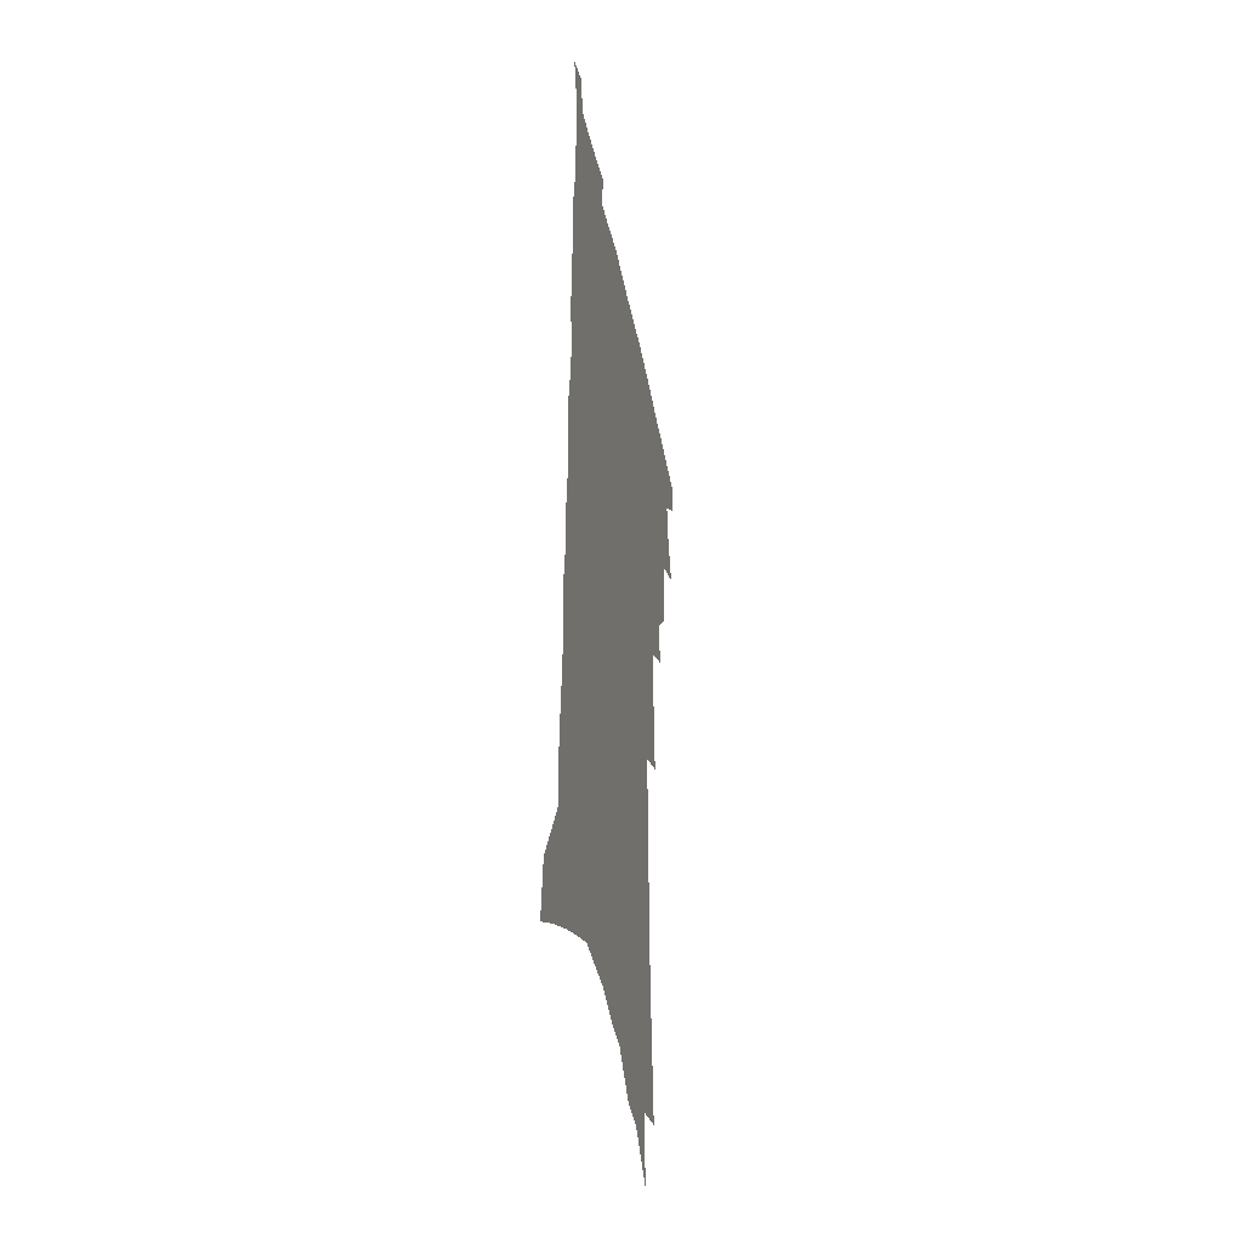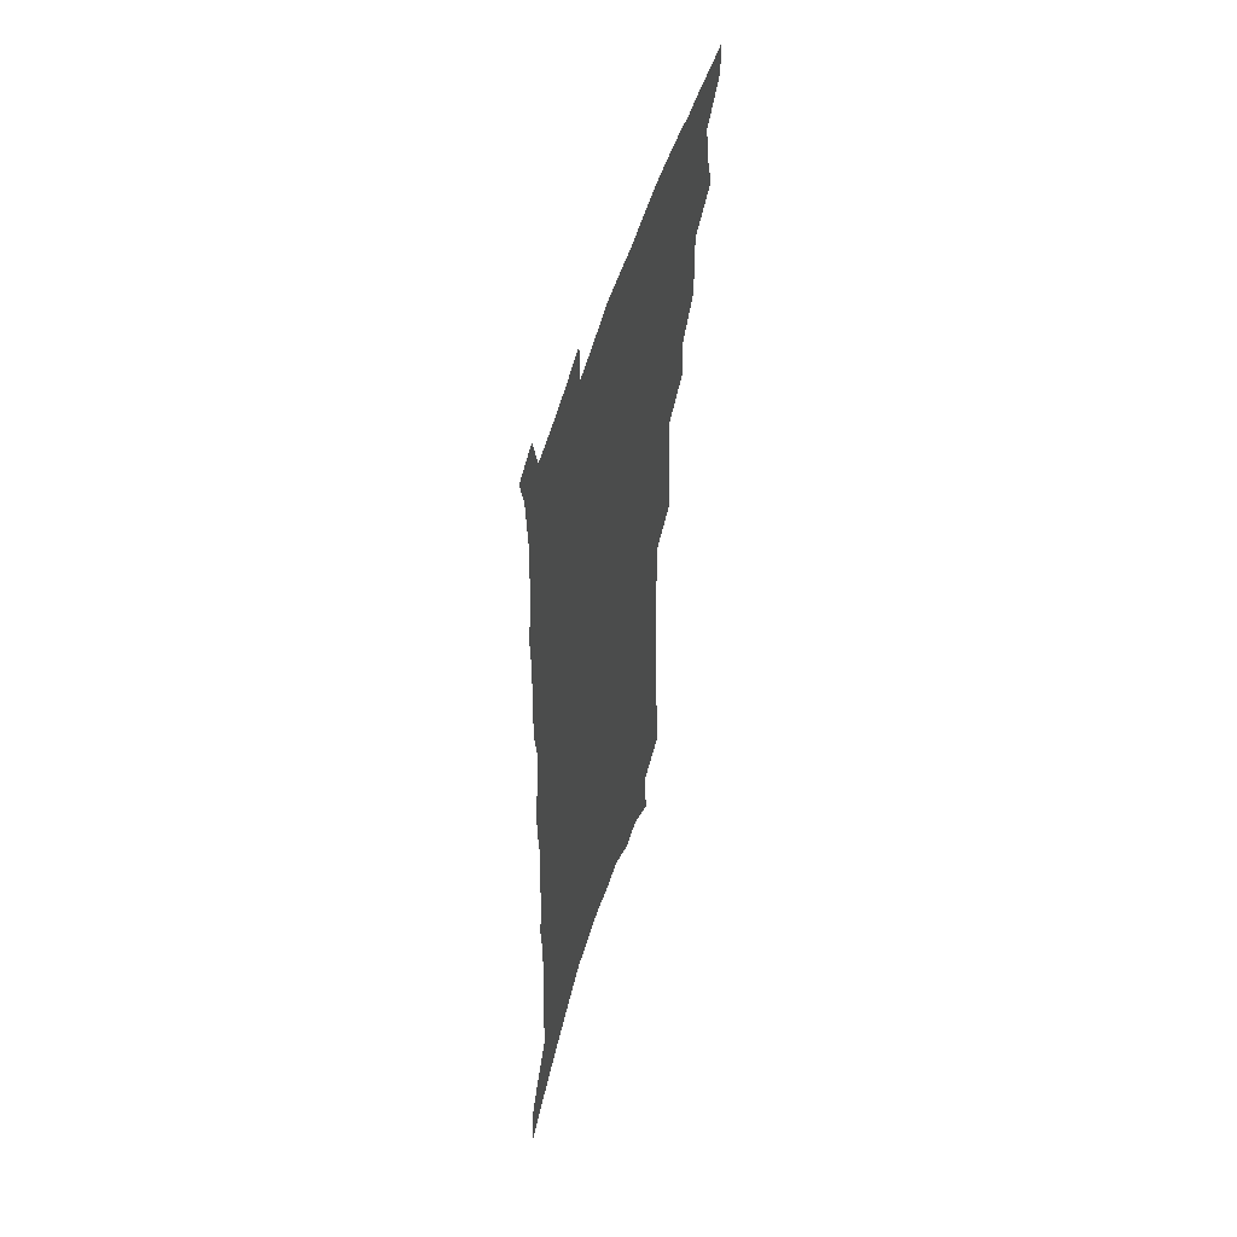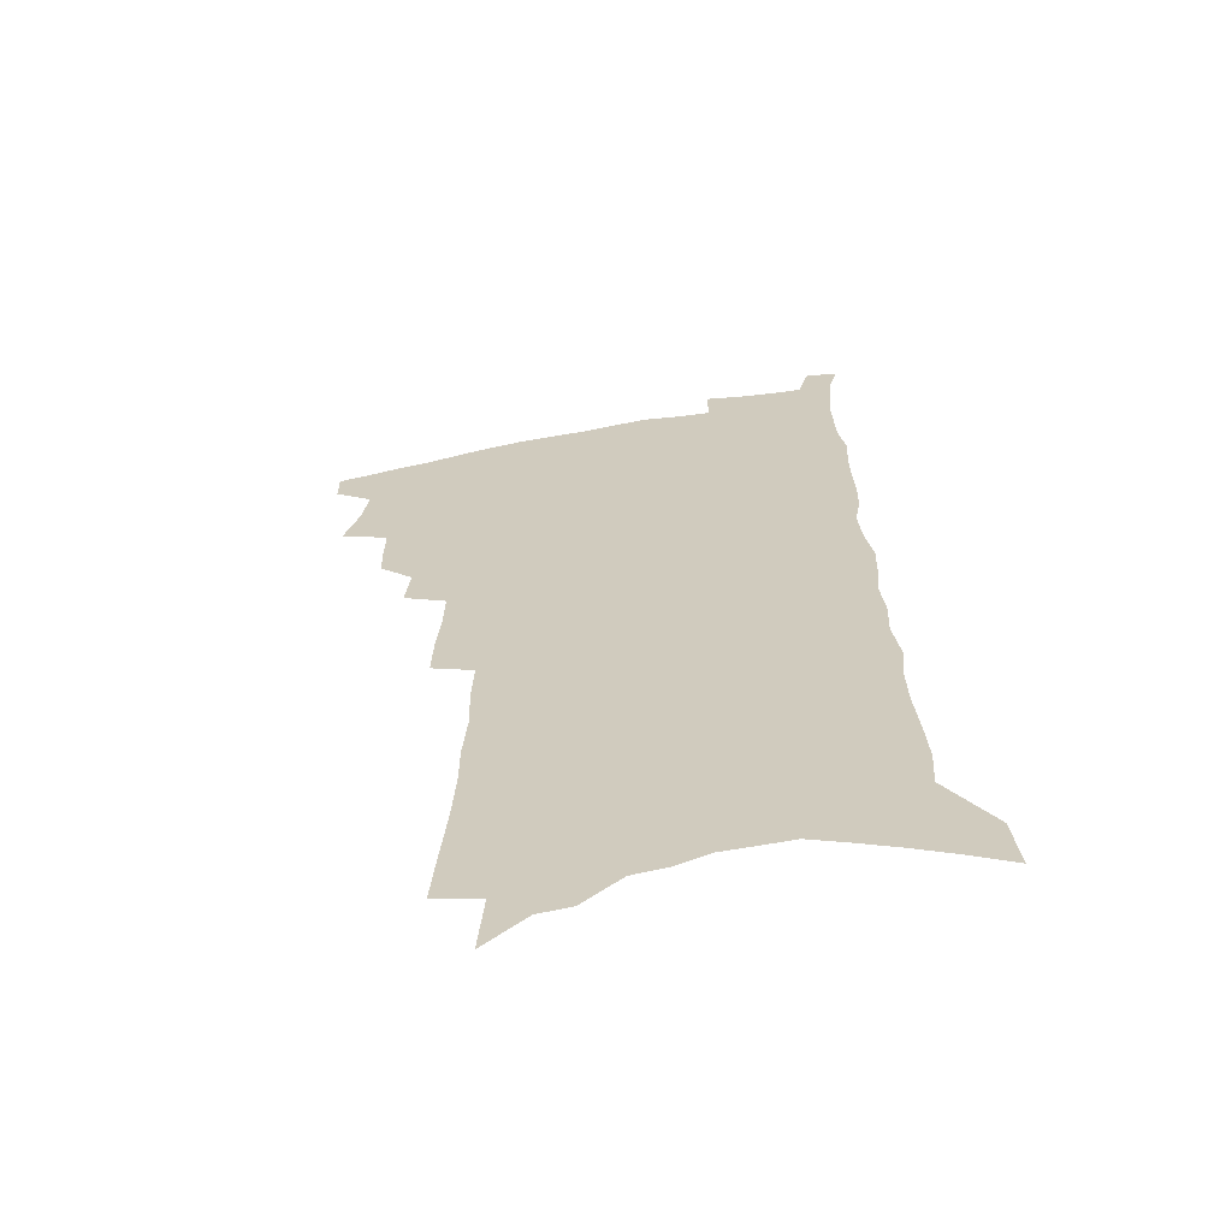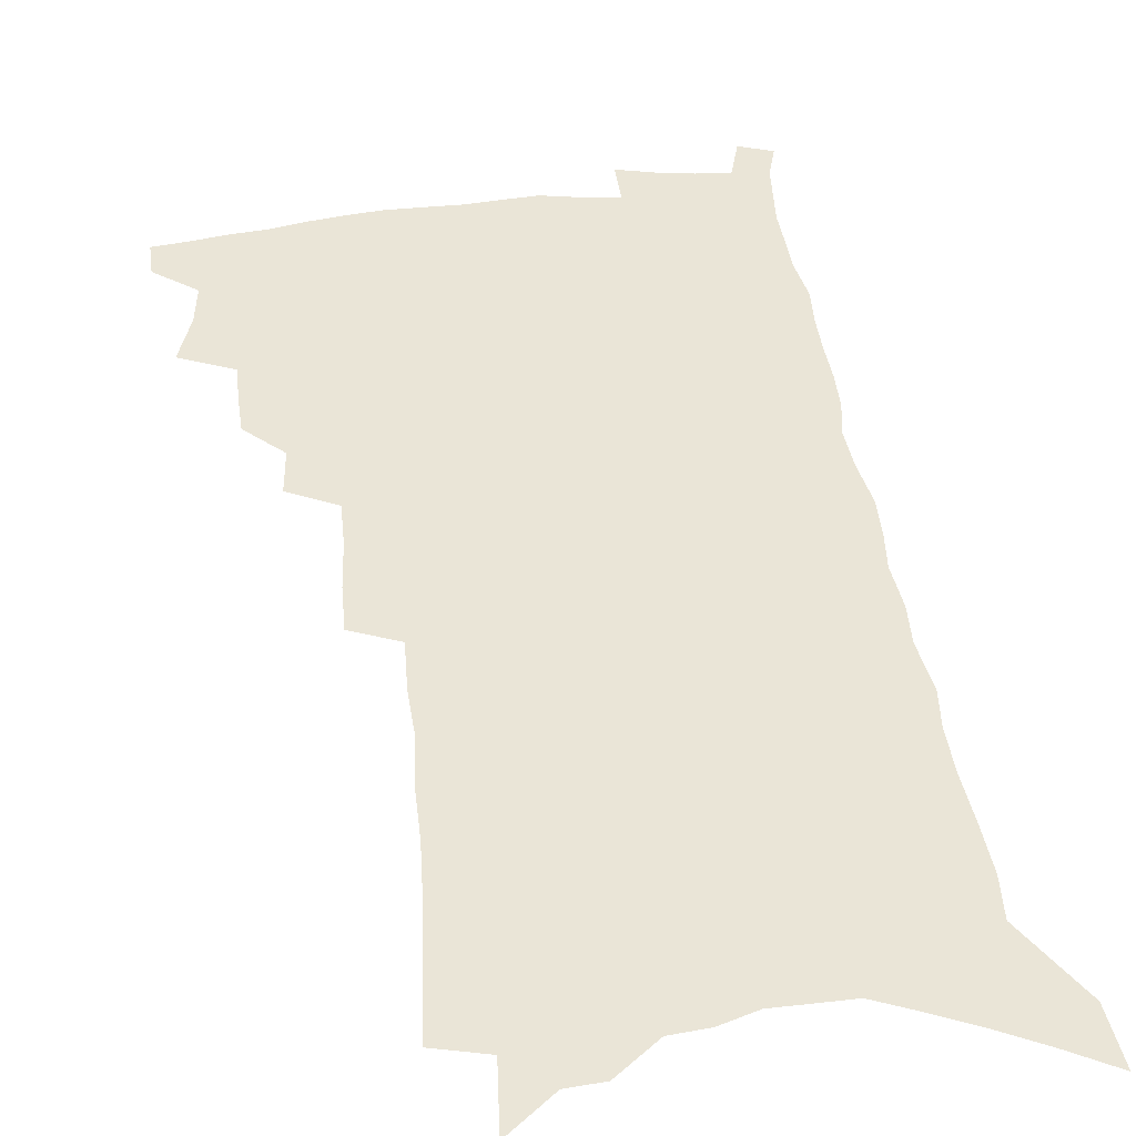
<metadata>
{"format":"obj","ext":"obj","renderer":"f3d","projection":"perspective","resolution":1024,"background":"white","views":[{"elev":-38.8,"azim":100.7,"up":"+Y"},{"elev":55.2,"azim":106.6,"up":"+Y"},{"elev":-63.2,"azim":10.2,"up":"+Y"},{"elev":44.2,"azim":-7.0,"up":"+Z"}]}
</metadata>
<code>
v 496.1 496.3 0
v 496 509.6 0
v 502.7 451.3 0
v 509 469.5 0
v 511.2 484.6 0
v 511.1 498 0
v 509.3 511.2 0
v 522.1 414.1 0
v 521.8 428.3 0
v 522.1 442.8 0
v 524.9 458.9 0
v 525.3 472.6 0
v 526.4 486.6 0
v 525 499.4 0
v 522.4 513.2 0
v 533.5 383.8 0
v 535.5 401.1 0
v 537.5 417.6 0
v 538.8 433 0
v 538 446.4 0
v 538.9 460.5 0
v 539.4 474.2 0
v 540 487.8 0
v 538.2 500.9 0
v 536.1 514.5 0
v 548 321.9 0
v 548.6 339.6 0
v 550.3 358.5 0
v 550.7 375.1 0
v 550.8 390.6 0
v 553.7 408.4 0
v 551.9 420.8 0
v 555.4 437.9 0
v 555.2 450.6 0
v 554.1 463.1 0
v 554.2 476.2 0
v 553.6 488.9 0
v 551.8 501.9 0
v 548.9 517.1 0
v 557.4 168.9 0
v 559.4 192.8 0
v 561.7 217.1 0
v 563 238.5 0
v 563.1 257.3 0
v 564.8 278.5 0
v 564.2 295.3 0
v 565 314.6 0
v 565 331.6 0
v 565.3 348.5 0
v 565.3 364.3 0
v 565.9 380.5 0
v 566.1 395.6 0
v 567.1 411.1 0
v 566.8 424.5 0
v 567.9 438.7 0
v 568.4 452.3 0
v 568.4 465.2 0
v 567.7 477.6 0
v 566.5 490.2 0
v 564.7 503.6 0
v 562 518.9 0
v 574 137.7 0
v 576.2 164.1 0
v 573.2 178.9 0
v 578.4 210.3 0
v 578.9 230.4 0
v 579.2 249.8 0
v 579.4 268.5 0
v 578.9 285.4 0
v 579.7 304.7 0
v 580.1 322.6 0
v 580.3 339.2 0
v 579.5 353.6 0
v 579.6 369.2 0
v 579.5 384.1 0
v 579.8 398.8 0
v 580.8 414 0
v 581.5 427.9 0
v 581.4 440.7 0
v 581.6 453.8 0
v 581.1 466.2 0
v 580.2 478.6 0
v 579.5 491.1 0
v 578.2 504 0
v 575.2 520.3 0
v 590.9 151.6 0
v 590.8 172.2 0
v 590.7 193.8 0
v 594.1 221.6 0
v 593.8 239.7 0
v 594 258.5 0
v 593.6 275.8 0
v 592.4 290.8 0
v 593 309.4 0
v 592.8 325.4 0
v 592.9 342 0
v 593 357.9 0
v 592.7 372.2 0
v 593.2 388 0
v 593.4 402.4 0
v 593.6 415.8 0
v 594.6 430.2 0
v 593.8 441.7 0
v 594.2 454.9 0
v 594.4 467.2 0
v 592.9 479.6 0
v 592.2 492 0
v 591.1 504.9 0
v 588.9 520.2 0
v 603.9 152.5 0
v 607.2 187.2 0
v 607.8 209.5 0
v 607.3 227 0
v 606 241 0
v 606.8 262.7 0
v 606.3 279.5 0
v 606.2 297.4 0
v 605.8 313.3 0
v 605.6 328.7 0
v 605.5 344.6 0
v 605.6 360.4 0
v 605.1 373.6 0
v 605.2 388.2 0
v 605.3 402 0
v 606 417.3 0
v 606.2 430.4 0
v 605.9 442.4 0
v 606.4 455.6 0
v 606.4 467.8 0
v 605.8 480.1 0
v 604.7 493 0
v 604.1 505.8 0
v 602.5 520.1 0
v 619.4 164.9 0
v 620.6 192.8 0
v 620.4 212.3 0
v 620.1 231.2 0
v 619.8 248.7 0
v 619.2 265 0
v 618.7 281.8 0
v 618.3 298.5 0
v 617.9 313.8 0
v 618.3 333.2 0
v 617.9 347.1 0
v 617.7 362.2 0
v 617.2 374.8 0
v 617.7 390.2 0
v 617.9 404.5 0
v 618 418.2 0
v 618 430.7 0
v 618.2 443.4 0
v 618.7 456.6 0
v 618.5 468.3 0
v 618.6 480.4 0
v 618.6 492.6 0
v 617.6 505.4 0
v 615.5 521.1 0
v 632.8 166.1 0
v 633.2 193.4 0
v 632.9 214.5 0
v 632.6 234 0
v 632.2 250.4 0
v 631.6 267.8 0
v 631.1 284.6 0
v 630.7 301.2 0
v 630.3 317 0
v 630.3 331.8 0
v 629.9 347.5 0
v 629.7 362.6 0
v 629.7 378 0
v 629.6 390.8 0
v 629.7 405 0
v 629.8 418.9 0
v 629.9 431 0
v 630 443.6 0
v 630.4 456.3 0
v 630.6 468.2 0
v 630.9 480.4 0
v 631.1 492.5 0
v 630.4 505.6 0
v 628.5 521.9 0
v 646.3 170.4 0
v 645.9 193.5 0
v 645.4 215.4 0
v 644.8 234.2 0
v 644.6 250.1 0
v 643.9 268.2 0
v 643.5 283.3 0
v 642.8 300.4 0
v 642.2 319.6 0
v 642.2 332.1 0
v 642 346.1 0
v 641.6 362.2 0
v 641.5 377.1 0
v 641.4 391.8 0
v 641.6 405 0
v 641.8 417.8 0
v 641.7 431.4 0
v 641.6 444.4 0
v 642.4 455.9 0
v 642.7 467.9 0
v 643 480.3 0
v 643.3 492.4 0
v 643.3 505 0
v 643 519.1 0
v 659.5 170.5 0
v 658.8 193 0
v 658.1 213 0
v 657.3 232.6 0
v 657.6 246.9 0
v 656.2 267.4 0
v 655.6 284.1 0
v 655 300.8 0
v 654.4 317.1 0
v 654.1 332.2 0
v 653.9 346.2 0
v 653.5 362.8 0
v 653.4 376.6 0
v 654.1 389.1 0
v 653.4 404.1 0
v 653.8 416.8 0
v 653.9 430.1 0
v 654.7 442.3 0
v 654.4 455.6 0
v 654.7 467.7 0
v 655.1 479.8 0
v 655.4 492.1 0
v 656 504.4 0
v 656.3 517.5 0
v 655.9 533.4 0
v 672.7 170.7 0
v 672.1 190.5 0
v 671 211.3 0
v 670.2 229.8 0
v 670 246.4 0
v 669.3 264 0
v 668 282.6 0
v 667.8 298.1 0
v 666.4 316.2 0
v 666.3 330.7 0
v 665.8 346.3 0
v 666.2 359.8 0
v 665.7 374.6 0
v 666 388 0
v 667 400.5 0
v 666.1 414.9 0
v 666.2 428.6 0
v 666.7 441.2 0
v 666 455.4 0
v 666.8 467.1 0
v 667.2 479.3 0
v 667.8 491.5 0
v 668.4 503.7 0
v 669.1 516.6 0
v 670 529.9 0
v 687.5 164.3 0
v 686.2 185.5 0
v 684.9 206.4 0
v 683.8 225.6 0
v 683.6 242.3 0
v 682.5 260.6 0
v 681.9 277.5 0
v 681.2 294.2 0
v 680.5 310.8 0
v 678.9 328.2 0
v 679.3 342.2 0
v 679.5 356.2 0
v 679.2 370.6 0
v 678.6 385.4 0
v 679.7 398 0
v 677.4 415.2 0
v 679.5 426.4 0
v 679.5 439.5 0
v 679.4 452.8 0
v 679.5 465.5 0
v 679.8 478.1 0
v 680.2 490.6 0
v 680.7 503 0
v 681.8 515.3 0
v 683.2 527.7 0
v 702.8 157.2 0
v 701.3 178.5 0
v 699.5 200.2 0
v 699.3 217.8 0
v 698.5 235.8 0
v 697.3 254.2 0
v 695.6 272.9 0
v 695.8 288.6 0
v 694.9 305.2 0
v 693.5 322.2 0
v 693.6 336.8 0
v 694.6 350.6 0
v 692.2 367.7 0
v 691.9 381.9 0
v 693.9 394.2 0
v 692.3 410.1 0
v 692.2 423.8 0
v 693.5 436.4 0
v 692 451 0
v 692.3 463.8 0
v 692.5 476.6 0
v 693.3 489 0
v 693.2 501.9 0
v 694.7 514 0
v 695.7 526.4 0
v 700.2 541.6 0
v 719 148.9 0
v 715.8 173.6 0
v 715.7 191.5 0
v 716.8 207.6 0
v 715.6 226.3 0
v 713.9 245.3 0
v 713.5 262.5 0
v 714.8 277.2 0
v 712.1 296.3 0
v 712.7 311.4 0
v 711 328.3 0
v 712.2 342.2 0
v 712.6 357 0
v 709.7 374.1 0
v 708.5 389.6 0
v 710.7 402.4 0
v 710.8 416.5 0
v 710.1 430.9 0
v 709.9 445 0
v 710.6 458.1 0
v 708 473.3 0
v 707.4 486.8 0
v 706.8 500.2 0
v 707.8 512.6 0
v 708.7 524.9 0
v 712.3 537 0
v 736.1 139.3 0
v 733.7 162.1 0
f 5 6 1
f 1 6 2
f 6 7 2
f 10 11 3
f 3 11 4
f 11 12 4
f 4 12 5
f 12 13 5
f 5 13 6
f 13 14 6
f 6 14 7
f 14 15 7
f 17 18 8
f 8 18 9
f 18 19 9
f 9 19 10
f 19 20 10
f 10 20 11
f 20 21 11
f 11 21 12
f 21 22 12
f 12 22 13
f 22 23 13
f 13 23 14
f 23 24 14
f 14 24 15
f 24 25 15
f 29 30 16
f 16 30 17
f 30 31 17
f 17 31 18
f 31 32 18
f 18 32 19
f 32 33 19
f 19 33 20
f 33 34 20
f 20 34 21
f 34 35 21
f 21 35 22
f 35 36 22
f 22 36 23
f 36 37 23
f 23 37 24
f 37 38 24
f 24 38 25
f 38 39 25
f 47 48 26
f 26 48 27
f 48 49 27
f 27 49 28
f 49 50 28
f 28 50 29
f 50 51 29
f 29 51 30
f 51 52 30
f 30 52 31
f 52 53 31
f 31 53 32
f 53 54 32
f 32 54 33
f 54 55 33
f 33 55 34
f 55 56 34
f 34 56 35
f 56 57 35
f 35 57 36
f 57 58 36
f 36 58 37
f 58 59 37
f 37 59 38
f 59 60 38
f 38 60 39
f 60 61 39
f 63 64 40
f 40 64 41
f 64 65 41
f 41 65 42
f 65 66 42
f 42 66 43
f 66 67 43
f 43 67 44
f 67 68 44
f 44 68 45
f 68 69 45
f 45 69 46
f 69 70 46
f 46 70 47
f 70 71 47
f 47 71 48
f 71 72 48
f 48 72 49
f 72 73 49
f 49 73 50
f 73 74 50
f 50 74 51
f 74 75 51
f 51 75 52
f 75 76 52
f 52 76 53
f 76 77 53
f 53 77 54
f 77 78 54
f 54 78 55
f 78 79 55
f 55 79 56
f 79 80 56
f 56 80 57
f 80 81 57
f 57 81 58
f 81 82 58
f 58 82 59
f 82 83 59
f 59 83 60
f 83 84 60
f 60 84 61
f 84 85 61
f 62 86 63
f 86 87 63
f 63 87 64
f 87 88 64
f 64 88 65
f 88 89 65
f 65 89 66
f 89 90 66
f 66 90 67
f 90 91 67
f 67 91 68
f 91 92 68
f 68 92 69
f 92 93 69
f 69 93 70
f 93 94 70
f 70 94 71
f 94 95 71
f 71 95 72
f 95 96 72
f 72 96 73
f 96 97 73
f 73 97 74
f 97 98 74
f 74 98 75
f 98 99 75
f 75 99 76
f 99 100 76
f 76 100 77
f 100 101 77
f 77 101 78
f 101 102 78
f 78 102 79
f 102 103 79
f 79 103 80
f 103 104 80
f 80 104 81
f 104 105 81
f 81 105 82
f 105 106 82
f 82 106 83
f 106 107 83
f 83 107 84
f 107 108 84
f 84 108 85
f 108 109 85
f 86 110 87
f 110 111 87
f 87 111 88
f 111 112 88
f 88 112 89
f 112 113 89
f 89 113 90
f 113 114 90
f 90 114 91
f 114 115 91
f 91 115 92
f 115 116 92
f 92 116 93
f 116 117 93
f 93 117 94
f 117 118 94
f 94 118 95
f 118 119 95
f 95 119 96
f 119 120 96
f 96 120 97
f 120 121 97
f 97 121 98
f 121 122 98
f 98 122 99
f 122 123 99
f 99 123 100
f 123 124 100
f 100 124 101
f 124 125 101
f 101 125 102
f 125 126 102
f 102 126 103
f 126 127 103
f 103 127 104
f 127 128 104
f 104 128 105
f 128 129 105
f 105 129 106
f 129 130 106
f 106 130 107
f 130 131 107
f 107 131 108
f 131 132 108
f 108 132 109
f 132 133 109
f 110 134 111
f 134 135 111
f 111 135 112
f 135 136 112
f 112 136 113
f 136 137 113
f 113 137 114
f 137 138 114
f 114 138 115
f 138 139 115
f 115 139 116
f 139 140 116
f 116 140 117
f 140 141 117
f 117 141 118
f 141 142 118
f 118 142 119
f 142 143 119
f 119 143 120
f 143 144 120
f 120 144 121
f 144 145 121
f 121 145 122
f 145 146 122
f 122 146 123
f 146 147 123
f 123 147 124
f 147 148 124
f 124 148 125
f 148 149 125
f 125 149 126
f 149 150 126
f 126 150 127
f 150 151 127
f 127 151 128
f 151 152 128
f 128 152 129
f 152 153 129
f 129 153 130
f 153 154 130
f 130 154 131
f 154 155 131
f 131 155 132
f 155 156 132
f 132 156 133
f 156 157 133
f 134 158 135
f 158 159 135
f 135 159 136
f 159 160 136
f 136 160 137
f 160 161 137
f 137 161 138
f 161 162 138
f 138 162 139
f 162 163 139
f 139 163 140
f 163 164 140
f 140 164 141
f 164 165 141
f 141 165 142
f 165 166 142
f 142 166 143
f 166 167 143
f 143 167 144
f 167 168 144
f 144 168 145
f 168 169 145
f 145 169 146
f 169 170 146
f 146 170 147
f 170 171 147
f 147 171 148
f 171 172 148
f 148 172 149
f 172 173 149
f 149 173 150
f 173 174 150
f 150 174 151
f 174 175 151
f 151 175 152
f 175 176 152
f 152 176 153
f 176 177 153
f 153 177 154
f 177 178 154
f 154 178 155
f 178 179 155
f 155 179 156
f 179 180 156
f 156 180 157
f 180 181 157
f 158 182 159
f 182 183 159
f 159 183 160
f 183 184 160
f 160 184 161
f 184 185 161
f 161 185 162
f 185 186 162
f 162 186 163
f 186 187 163
f 163 187 164
f 187 188 164
f 164 188 165
f 188 189 165
f 165 189 166
f 189 190 166
f 166 190 167
f 190 191 167
f 167 191 168
f 191 192 168
f 168 192 169
f 192 193 169
f 169 193 170
f 193 194 170
f 170 194 171
f 194 195 171
f 171 195 172
f 195 196 172
f 172 196 173
f 196 197 173
f 173 197 174
f 197 198 174
f 174 198 175
f 198 199 175
f 175 199 176
f 199 200 176
f 176 200 177
f 200 201 177
f 177 201 178
f 201 202 178
f 178 202 179
f 202 203 179
f 179 203 180
f 203 204 180
f 180 204 181
f 204 205 181
f 182 206 183
f 206 207 183
f 183 207 184
f 207 208 184
f 184 208 185
f 208 209 185
f 185 209 186
f 209 210 186
f 186 210 187
f 210 211 187
f 187 211 188
f 211 212 188
f 188 212 189
f 212 213 189
f 189 213 190
f 213 214 190
f 190 214 191
f 214 215 191
f 191 215 192
f 215 216 192
f 192 216 193
f 216 217 193
f 193 217 194
f 217 218 194
f 194 218 195
f 218 219 195
f 195 219 196
f 219 220 196
f 196 220 197
f 220 221 197
f 197 221 198
f 221 222 198
f 198 222 199
f 222 223 199
f 199 223 200
f 223 224 200
f 200 224 201
f 224 225 201
f 201 225 202
f 225 226 202
f 202 226 203
f 226 227 203
f 203 227 204
f 227 228 204
f 204 228 205
f 228 229 205
f 206 231 207
f 231 232 207
f 207 232 208
f 232 233 208
f 208 233 209
f 233 234 209
f 209 234 210
f 234 235 210
f 210 235 211
f 235 236 211
f 211 236 212
f 236 237 212
f 212 237 213
f 237 238 213
f 213 238 214
f 238 239 214
f 214 239 215
f 239 240 215
f 215 240 216
f 240 241 216
f 216 241 217
f 241 242 217
f 217 242 218
f 242 243 218
f 218 243 219
f 243 244 219
f 219 244 220
f 244 245 220
f 220 245 221
f 245 246 221
f 221 246 222
f 246 247 222
f 222 247 223
f 247 248 223
f 223 248 224
f 248 249 224
f 224 249 225
f 249 250 225
f 225 250 226
f 250 251 226
f 226 251 227
f 251 252 227
f 227 252 228
f 252 253 228
f 228 253 229
f 253 254 229
f 229 254 230
f 254 255 230
f 231 256 232
f 256 257 232
f 232 257 233
f 257 258 233
f 233 258 234
f 258 259 234
f 234 259 235
f 259 260 235
f 235 260 236
f 260 261 236
f 236 261 237
f 261 262 237
f 237 262 238
f 262 263 238
f 238 263 239
f 263 264 239
f 239 264 240
f 264 265 240
f 240 265 241
f 265 266 241
f 241 266 242
f 266 267 242
f 242 267 243
f 267 268 243
f 243 268 244
f 268 269 244
f 244 269 245
f 269 270 245
f 245 270 246
f 270 271 246
f 246 271 247
f 271 272 247
f 247 272 248
f 272 273 248
f 248 273 249
f 273 274 249
f 249 274 250
f 274 275 250
f 250 275 251
f 275 276 251
f 251 276 252
f 276 277 252
f 252 277 253
f 277 278 253
f 253 278 254
f 278 279 254
f 254 279 255
f 279 280 255
f 256 281 257
f 281 282 257
f 257 282 258
f 282 283 258
f 258 283 259
f 283 284 259
f 259 284 260
f 284 285 260
f 260 285 261
f 285 286 261
f 261 286 262
f 286 287 262
f 262 287 263
f 287 288 263
f 263 288 264
f 288 289 264
f 264 289 265
f 289 290 265
f 265 290 266
f 290 291 266
f 266 291 267
f 291 292 267
f 267 292 268
f 292 293 268
f 268 293 269
f 293 294 269
f 269 294 270
f 294 295 270
f 270 295 271
f 295 296 271
f 271 296 272
f 296 297 272
f 272 297 273
f 297 298 273
f 273 298 274
f 298 299 274
f 274 299 275
f 299 300 275
f 275 300 276
f 300 301 276
f 276 301 277
f 301 302 277
f 277 302 278
f 302 303 278
f 278 303 279
f 303 304 279
f 279 304 280
f 304 305 280
f 281 307 282
f 307 308 282
f 282 308 283
f 308 309 283
f 283 309 284
f 309 310 284
f 284 310 285
f 310 311 285
f 285 311 286
f 311 312 286
f 286 312 287
f 312 313 287
f 287 313 288
f 313 314 288
f 288 314 289
f 314 315 289
f 289 315 290
f 315 316 290
f 290 316 291
f 316 317 291
f 291 317 292
f 317 318 292
f 292 318 293
f 318 319 293
f 293 319 294
f 319 320 294
f 294 320 295
f 320 321 295
f 295 321 296
f 321 322 296
f 296 322 297
f 322 323 297
f 297 323 298
f 323 324 298
f 298 324 299
f 324 325 299
f 299 325 300
f 325 326 300
f 300 326 301
f 326 327 301
f 301 327 302
f 327 328 302
f 302 328 303
f 328 329 303
f 303 329 304
f 329 330 304
f 304 330 305
f 330 331 305
f 305 331 306
f 331 332 306
f 307 333 308
f 333 334 308
f 308 334 309

</code>
